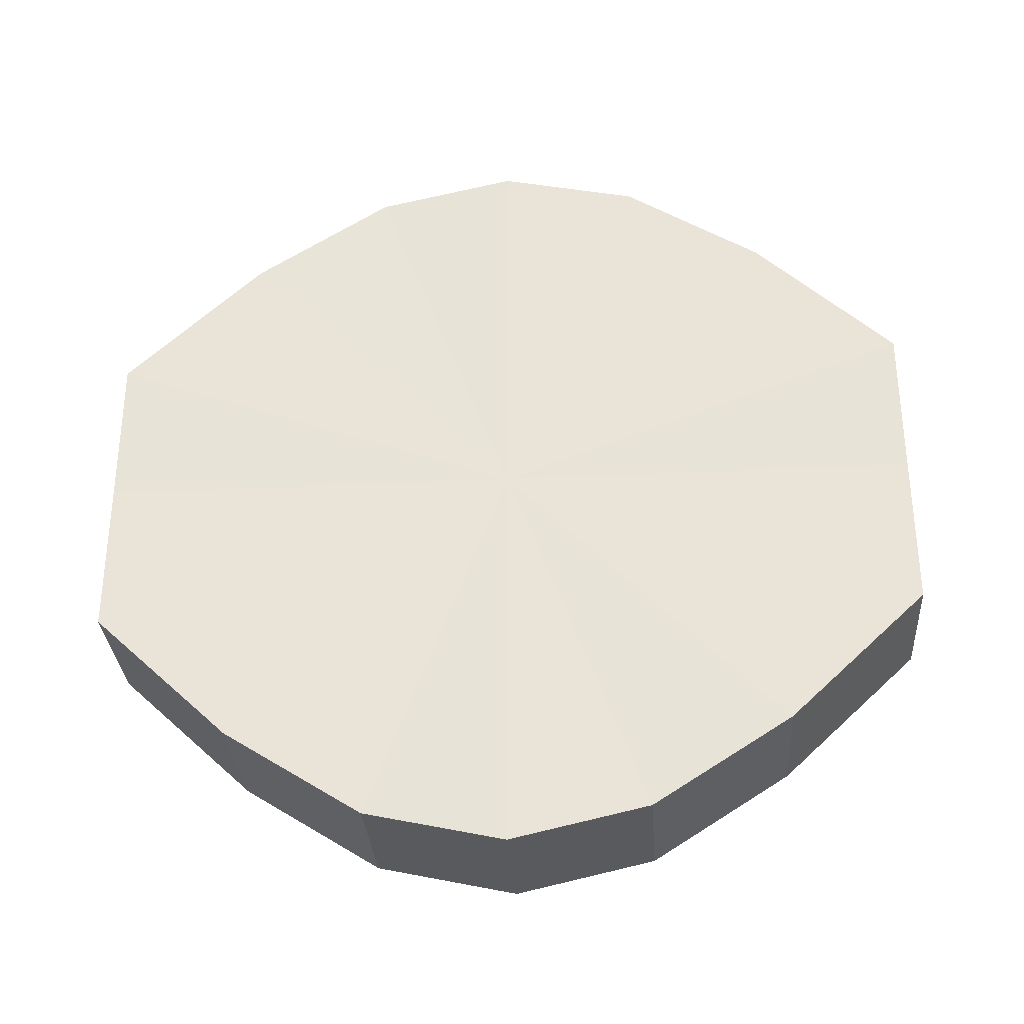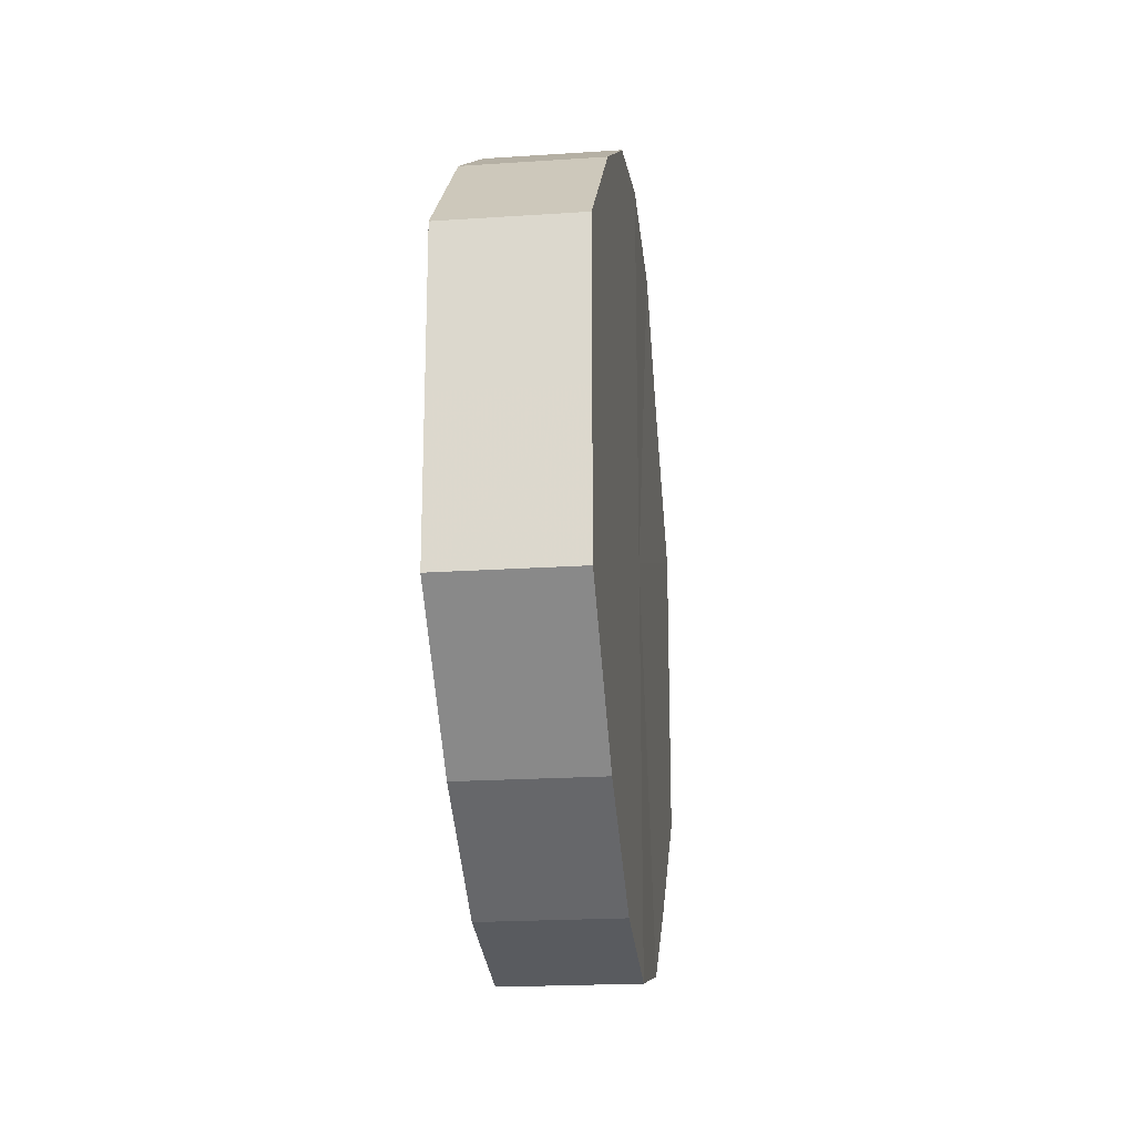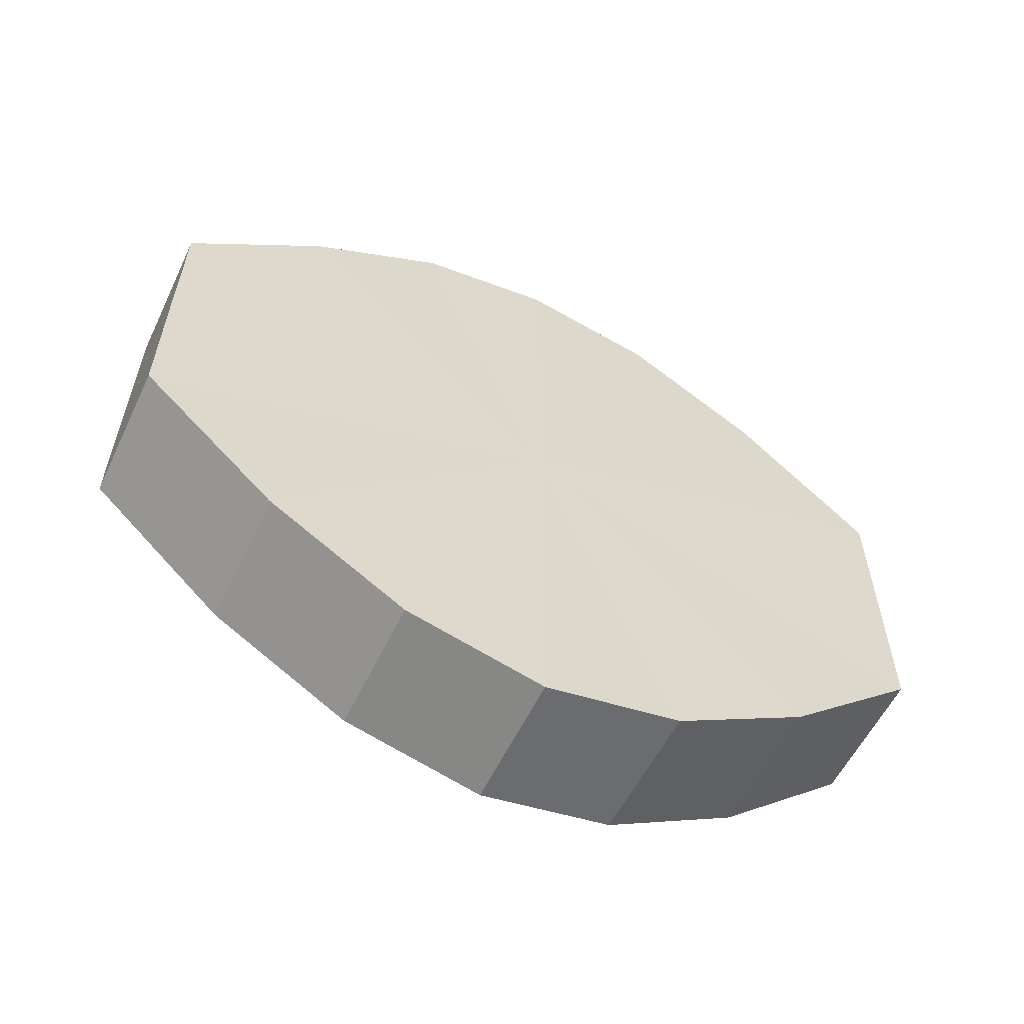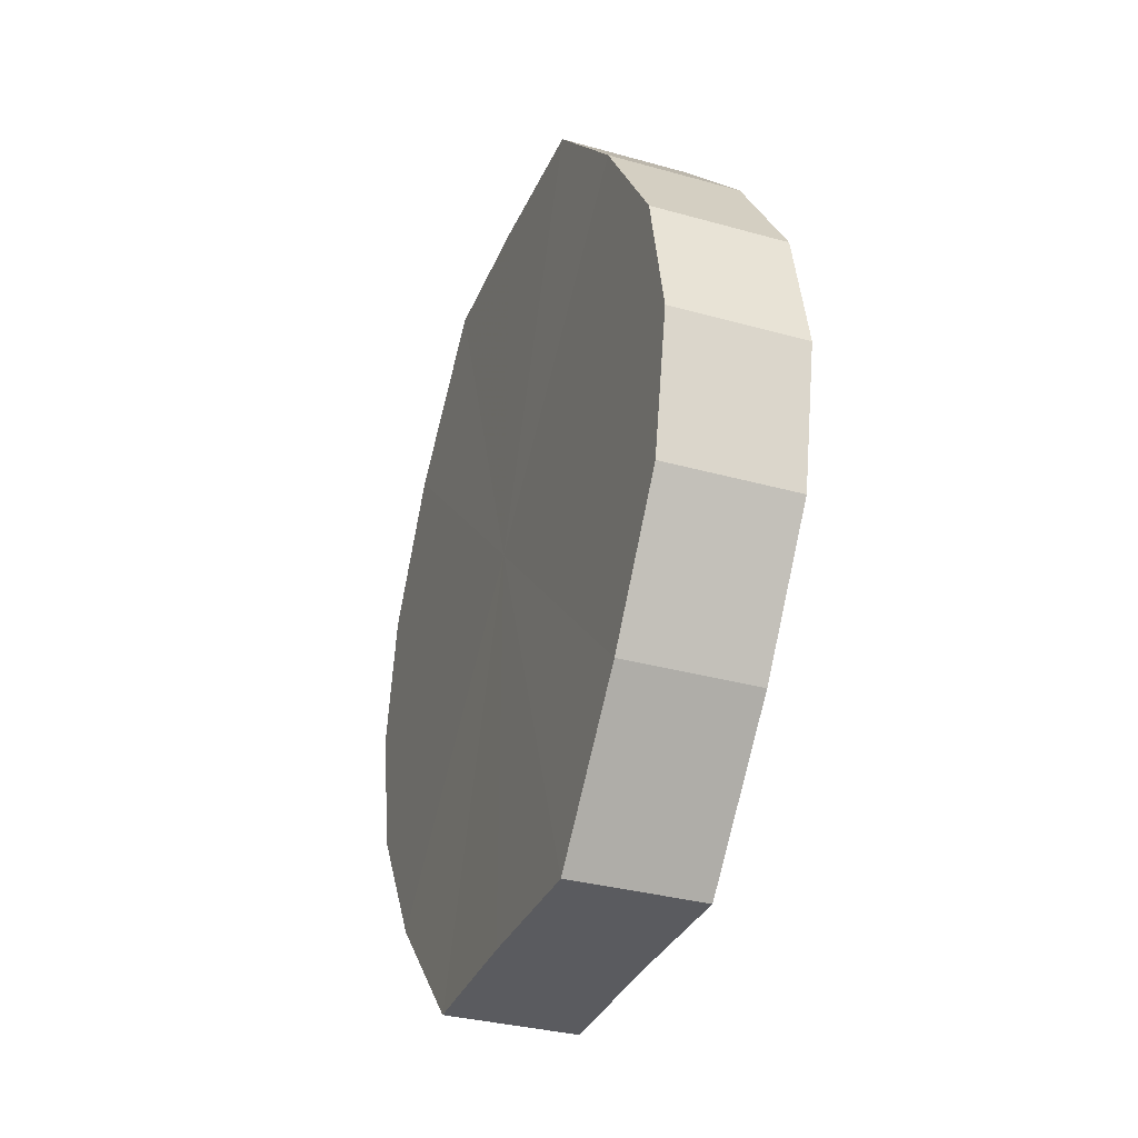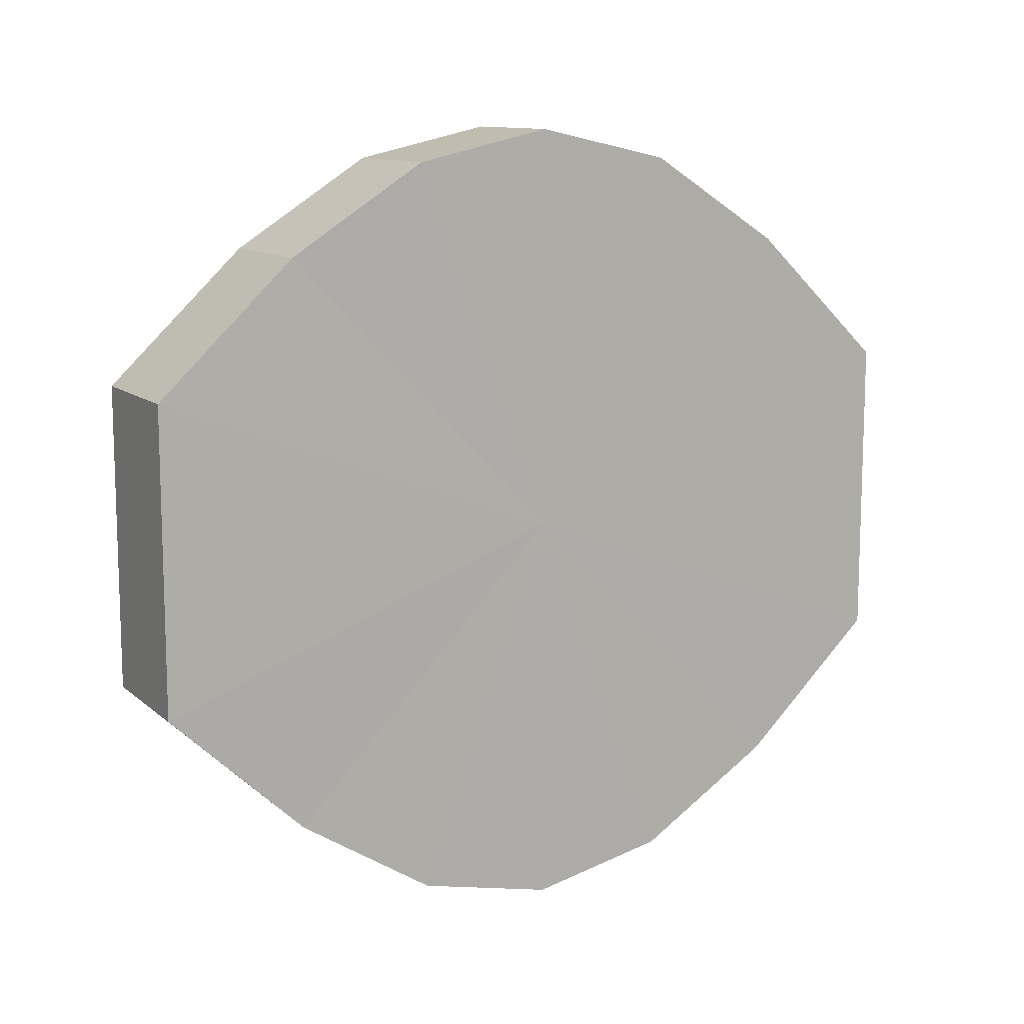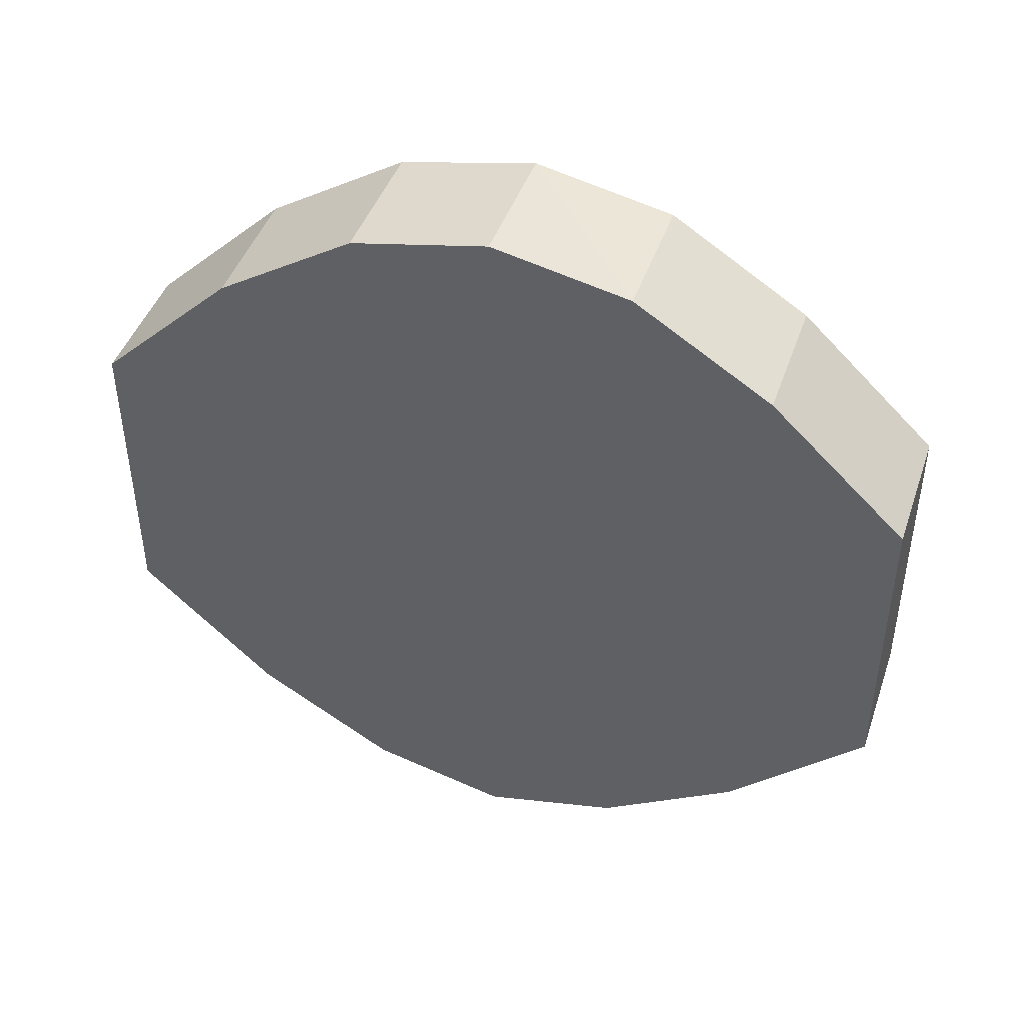
<metadata>
{"format":"obj","ext":"obj","renderer":"f3d","projection":"perspective","resolution":1024,"background":"white","views":[{"elev":-32.0,"azim":-86.3,"up":"+Z"},{"elev":-20.3,"azim":-173.4,"up":"+Z"},{"elev":-59.1,"azim":-116.1,"up":"+Z"},{"elev":-33.3,"azim":159.4,"up":"+Y"},{"elev":11.4,"azim":-118.5,"up":"+Z"},{"elev":44.3,"azim":108.2,"up":"+Z"}]}
</metadata>
<code>
o 3582
v 2235 1888 7.995
v 2235 1888 8.006
v 2235 1888 7.995
v 2235 1888 8.015
v 2235 1888 8.006
v 2235 1888 7.983
v 2235 1888 7.983
v 2235 1888 8.022
v 2235 1888 8.015
v 2235 1888 7.974
v 2235 1888 7.974
v 2235 1888 8.024
v 2235 1888 8.022
v 2235 1888 7.967
v 2235 1888 7.967
v 2235 1888 8.022
v 2235 1888 8.024
v 2235 1888 7.965
v 2235 1888 7.965
v 2235 1888 8.015
v 2235 1888 8.022
v 2235 1888 7.967
v 2235 1888 7.967
v 2235 1888 8.006
v 2235 1888 8.015
v 2235 1888 7.974
v 2235 1888 7.974
v 2235 1888 7.995
v 2235 1888 8.006
v 2235 1888 7.983
v 2235 1888 7.983
v 2235 1888 7.995
v 2235 1888 7.995
v 2235 1888 8.006
v 2235 1888 8.006
v 2235 1888 8.015
v 2235 1888 8.015
v 2235 1888 7.983
v 2235 1888 7.995
v 2235 1888 7.974
v 2235 1888 7.983
v 2235 1888 8.022
v 2235 1888 8.022
v 2235 1888 7.967
v 2235 1888 7.974
v 2235 1888 7.965
v 2235 1888 7.967
v 2235 1888 8.024
v 2235 1888 8.024
v 2235 1888 7.967
v 2235 1888 7.965
v 2235 1888 7.974
v 2235 1888 7.967
v 2235 1888 8.022
v 2235 1888 8.022
v 2235 1888 7.983
v 2235 1888 7.974
v 2235 1888 7.995
v 2235 1888 7.983
v 2235 1888 8.015
v 2235 1888 8.015
v 2235 1888 8.006
v 2235 1888 7.995
v 2235 1888 8.006
v 2235 1888 7.995
v 2235 1888 8.006
v 2235 1888 7.995
v 2235 1888 8.015
v 2235 1888 7.983
v 2235 1888 8.022
v 2235 1888 7.974
v 2235 1888 8.024
v 2235 1888 7.967
v 2235 1888 8.022
v 2235 1888 7.965
v 2235 1888 8.015
v 2235 1888 7.967
v 2235 1888 8.006
v 2235 1888 7.974
v 2235 1888 7.995
v 2235 1888 7.983
v 2235 1888 7.995
v 2235 1888 7.995
v 2235 1888 8.006
v 2235 1888 7.983
v 2235 1888 8.015
v 2235 1888 7.974
v 2235 1888 8.022
v 2235 1888 7.967
v 2235 1888 8.024
v 2235 1888 7.965
v 2235 1888 8.022
v 2235 1888 7.967
v 2235 1888 8.015
v 2235 1888 7.974
v 2235 1888 8.006
v 2235 1888 7.983
v 2235 1888 7.995
f 1 2 3
f 2 4 5
f 6 1 7
f 4 8 9
f 10 6 11
f 8 12 13
f 14 10 15
f 12 16 17
f 18 14 19
f 16 20 21
f 22 18 23
f 20 24 25
f 26 22 27
f 24 28 29
f 30 26 31
f 28 30 32
f 33 34 35
f 35 36 37
f 38 39 33
f 40 41 38
f 37 42 43
f 44 45 40
f 46 47 44
f 43 48 49
f 50 51 46
f 52 53 50
f 49 54 55
f 56 57 52
f 58 59 56
f 55 60 61
f 62 63 58
f 61 64 62
f 65 66 67
f 65 68 66
f 65 67 69
f 65 70 68
f 65 69 71
f 65 72 70
f 65 71 73
f 65 74 72
f 65 73 75
f 65 76 74
f 65 75 77
f 65 78 76
f 65 77 79
f 65 80 78
f 65 79 81
f 65 81 80
f 82 83 84
f 82 85 83
f 82 84 86
f 82 87 85
f 82 86 88
f 82 89 87
f 82 88 90
f 82 91 89
f 82 90 92
f 82 93 91
f 82 92 94
f 82 95 93
f 82 94 96
f 82 97 95
f 82 96 98
f 82 98 97

</code>
